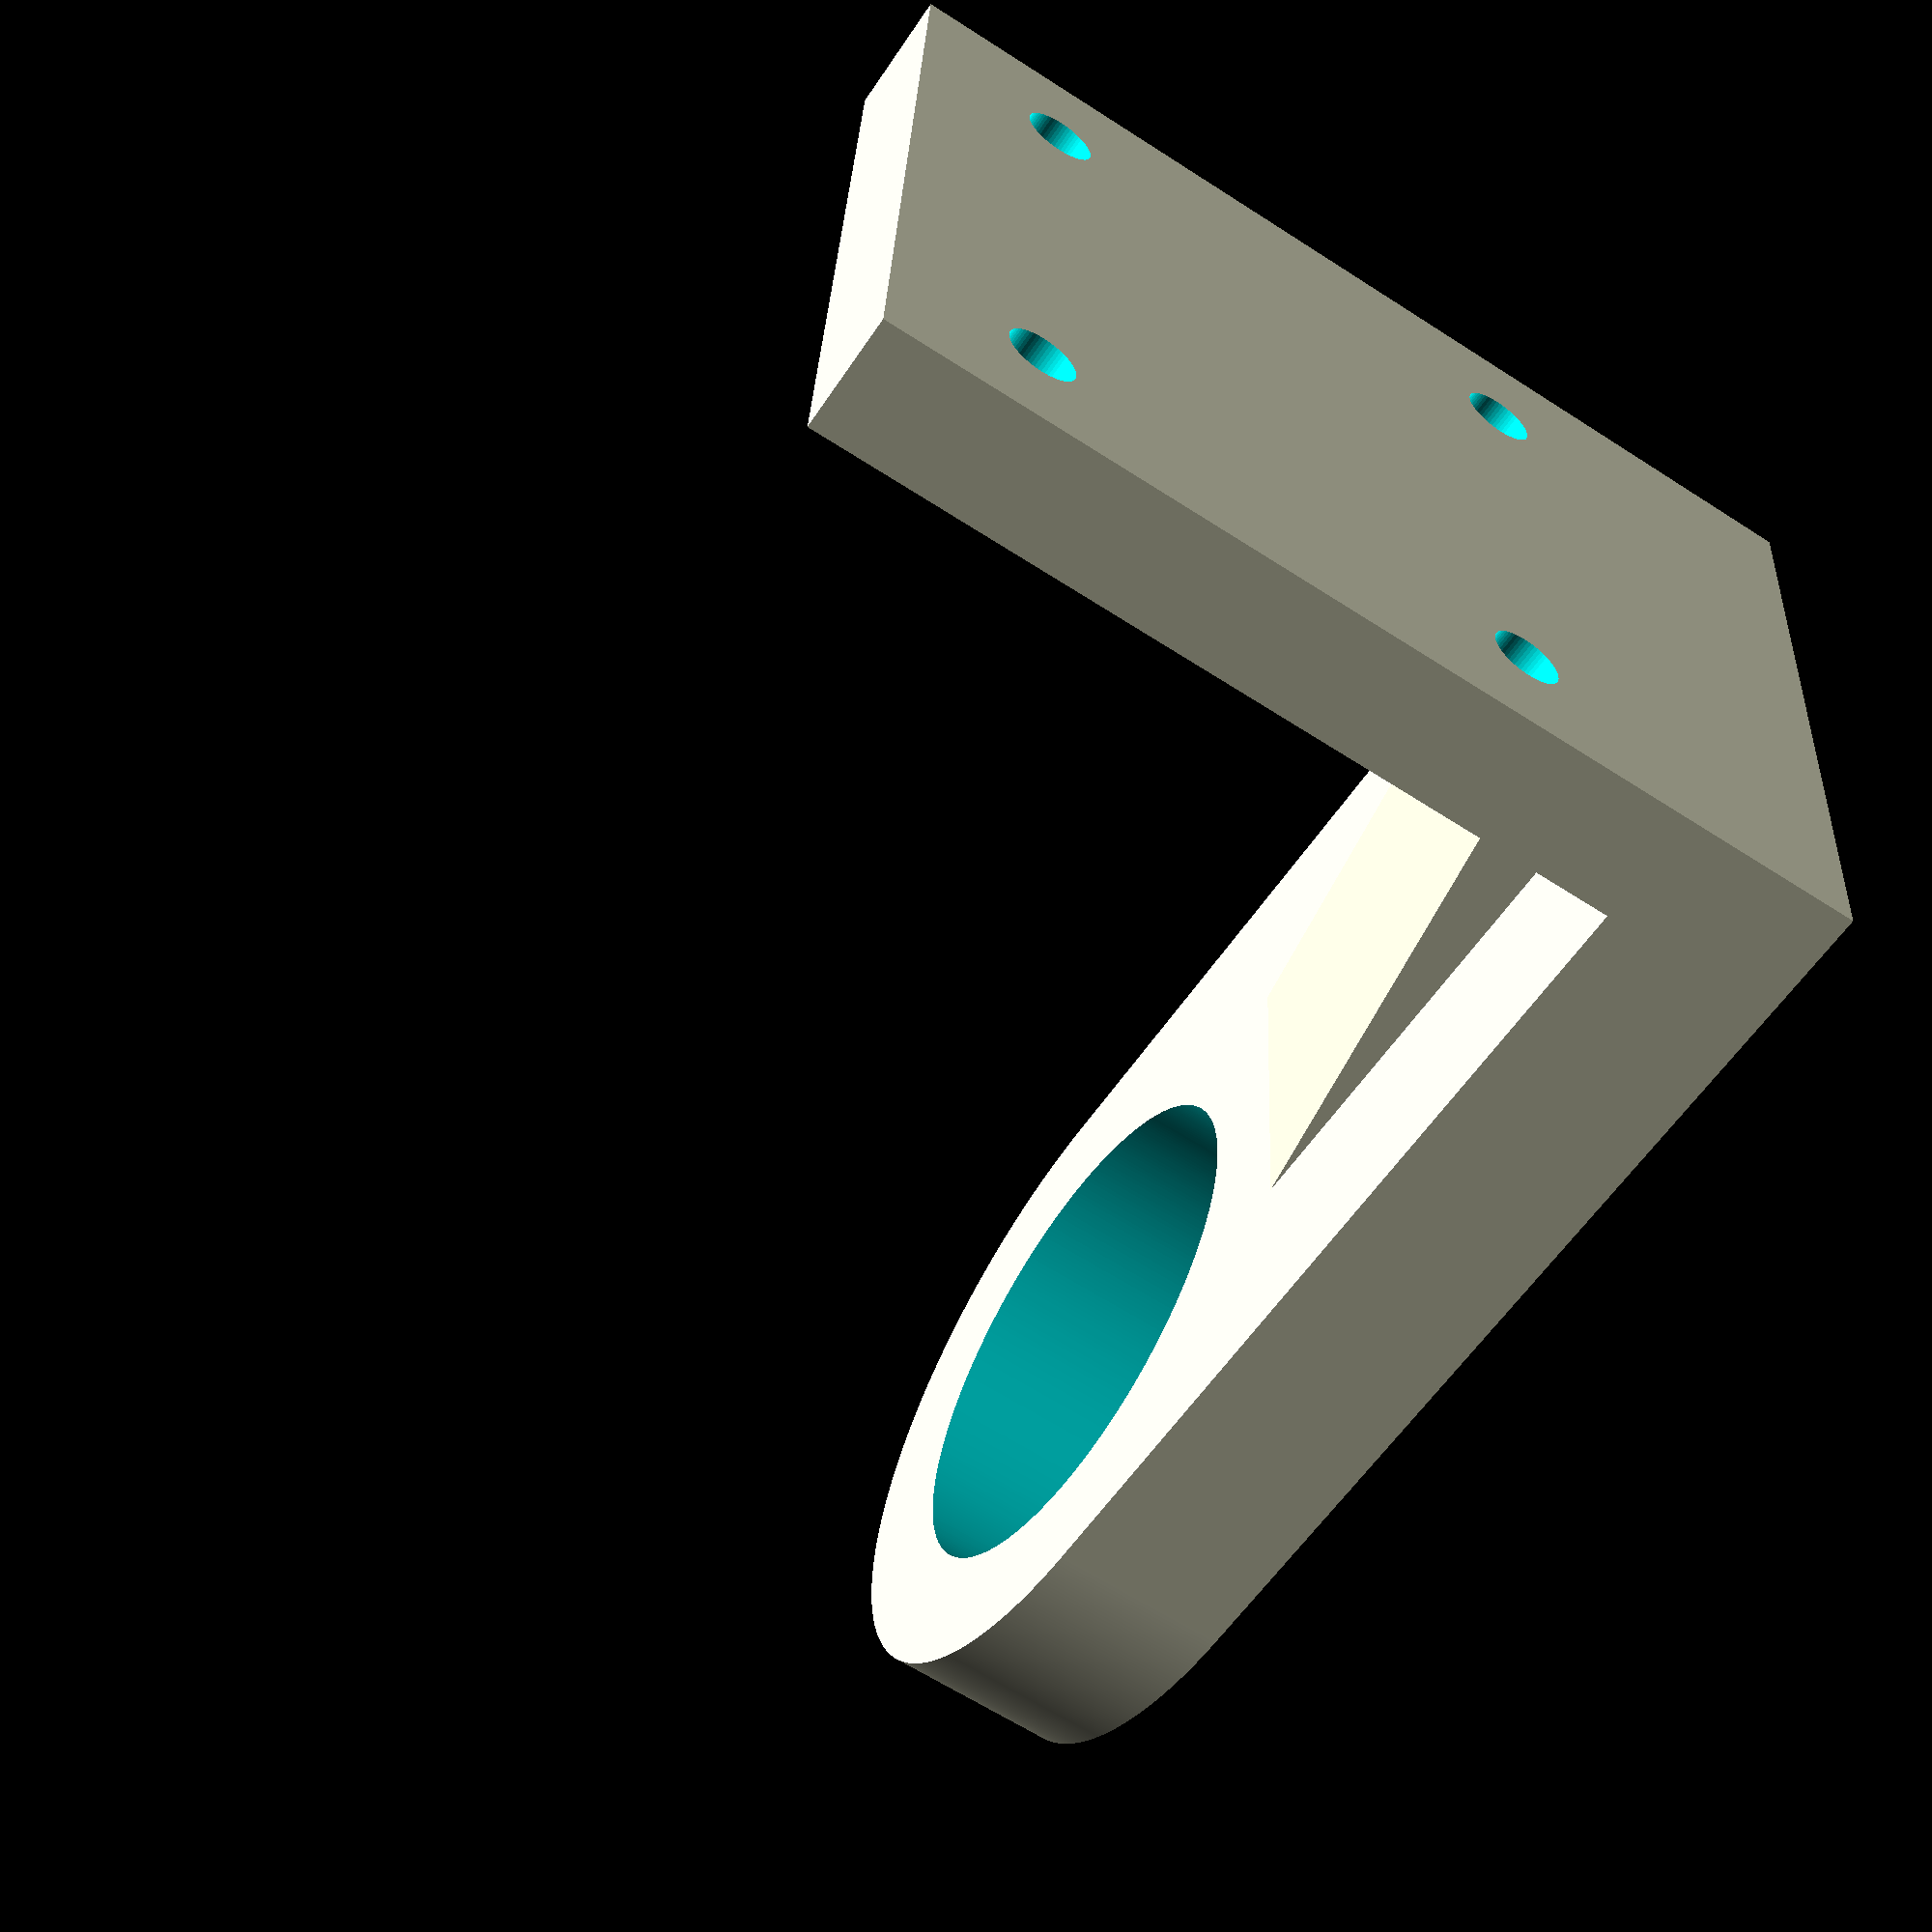
<openscad>
//Objective arm for NEMA stage, RMS 

cube_win_side = 34.1;
cube_side = 49.8;
wall_th = (cube_side - cube_win_side)/2;

stage_w = 30;
stage_l = 96.9;
stage_box_h = 35;
stage_h = 28.5;

platform_w = 29.7;
platfotm_l = 32;
platform_h = cube_side - wall_th*2 - stage_h - 1;

optical_axis_l = cube_side/2 + (cube_side-wall_th-stage_h);
RMS_d = 20.32;

platform_arm_th = 7;
platform_arm_h = optical_axis_l + RMS_d/2+4;
platform_arm_l = platfotm_l + platform_arm_th;

FDM_offset = 0.15;


  module prism(l, w, h){
      polyhedron(//pt 0        1        2        3        4        5
              points=[[0,0,0], [l,0,0], [l,w,0], [0,w,0], [0,w,h], [l,w,h]],
              faces=[[0,1,2,3],[5,4,3,2],[0,4,5,1],[0,3,4],[5,2,1]]
              );
      }


module RMSClamp(){
    difference(){
        // main body
        translate([platform_arm_th/2,0,0]){
        union(){
            cube([platform_arm_l,platform_w,platform_h], center = true);
        
            translate([platform_arm_l/2-3,0,optical_axis_l/2 - platform_h/2])
                cube([platform_arm_th, platform_w, optical_axis_l], center = true);
            
            translate([platform_arm_l/2-3,0,optical_axis_l - platform_h/2])
            rotate([0,90,0])
                cylinder(d = platform_w, h = platform_arm_th, center = true, $fn = 2360);
            
            rotate([0,0,-90])
            translate([-7,10,platform_h/2])
                prism(14,3,20);
            }
            }
        // RMS hole    
        translate([10,0,optical_axis_l - platform_h/2])
        rotate([0,90,0])
            cylinder(d = RMS_d + FDM_offset, h = 40, center = true, $fn=360);   
        // mounting hole
        translate([-platfotm_l/2+6,10,0])
            cylinder(d = 2.7, h = 10, center = true, $fn = 60);
        translate([-platfotm_l/2+6,10,5])
            cylinder(d = 5.5, h = 10, center = true, $fn = 60);

        translate([-platfotm_l/2+6,-10,0])
            cylinder(d = 2.7, h = 10, center = true, $fn = 60);
        translate([-platfotm_l/2+6,-10,5])
            cylinder(d = 5.5, h = 10, center = true, $fn = 60);
            
        translate([platfotm_l/2-6,10,0])
            cylinder(d = 2.7, h = 10, center = true, $fn = 60);
        translate([platfotm_l/2-6,10,5])
            cylinder(d = 5.5, h = 10, center = true, $fn = 60);
            
        translate([platfotm_l/2-6,-10,0])
            cylinder(d = 2.7, h = 10, center = true, $fn = 60);
        translate([platfotm_l/2-6,-10,5])
            cylinder(d = 5.5, h = 10, center = true, $fn = 60);
    }
}

RMSClamp();
</openscad>
<views>
elev=237.5 azim=356.9 roll=33.1 proj=p view=solid
</views>
